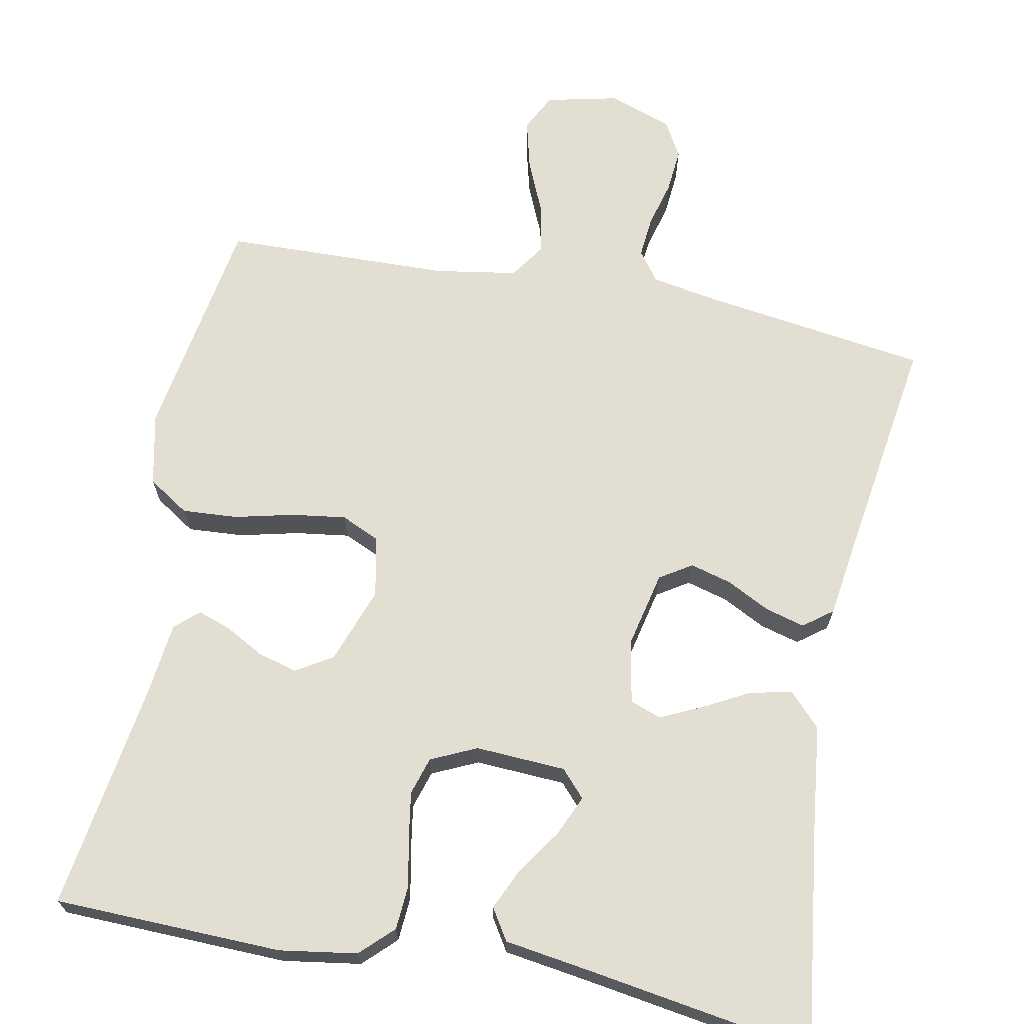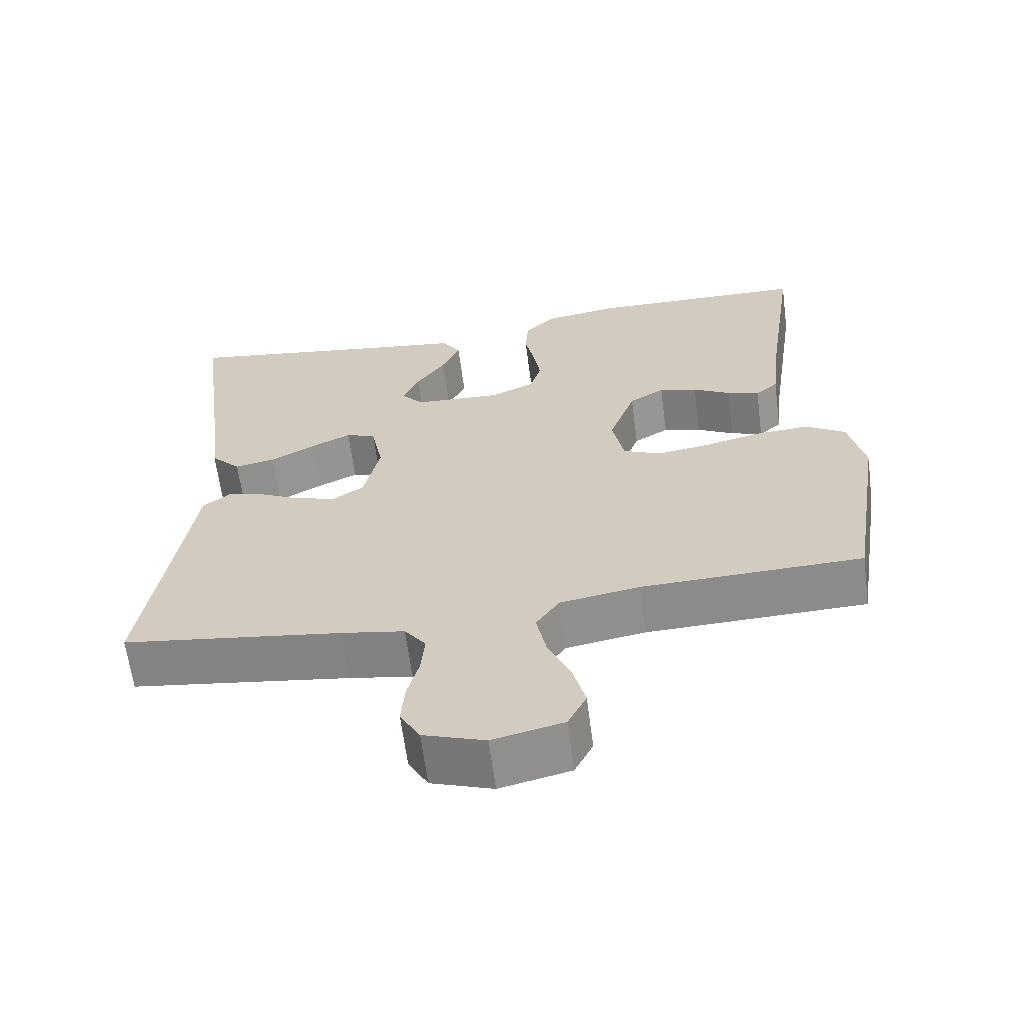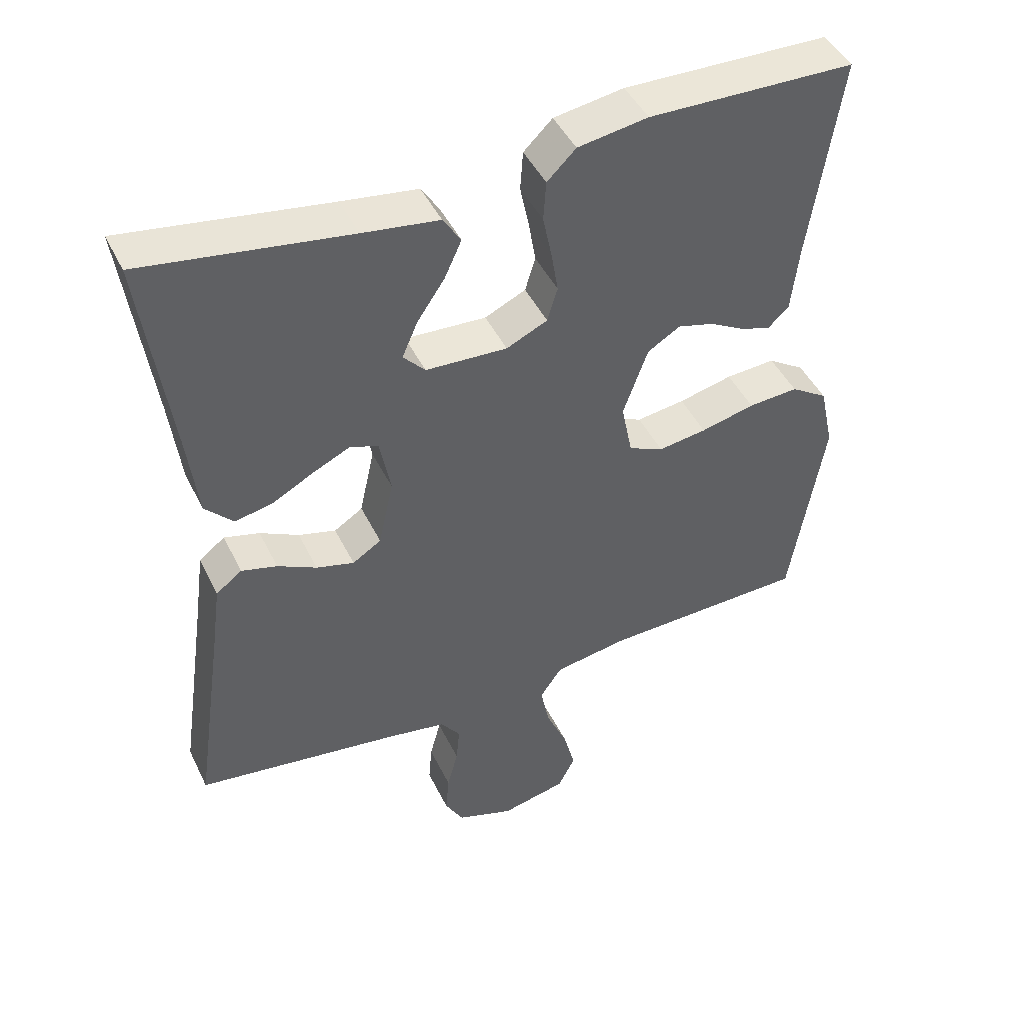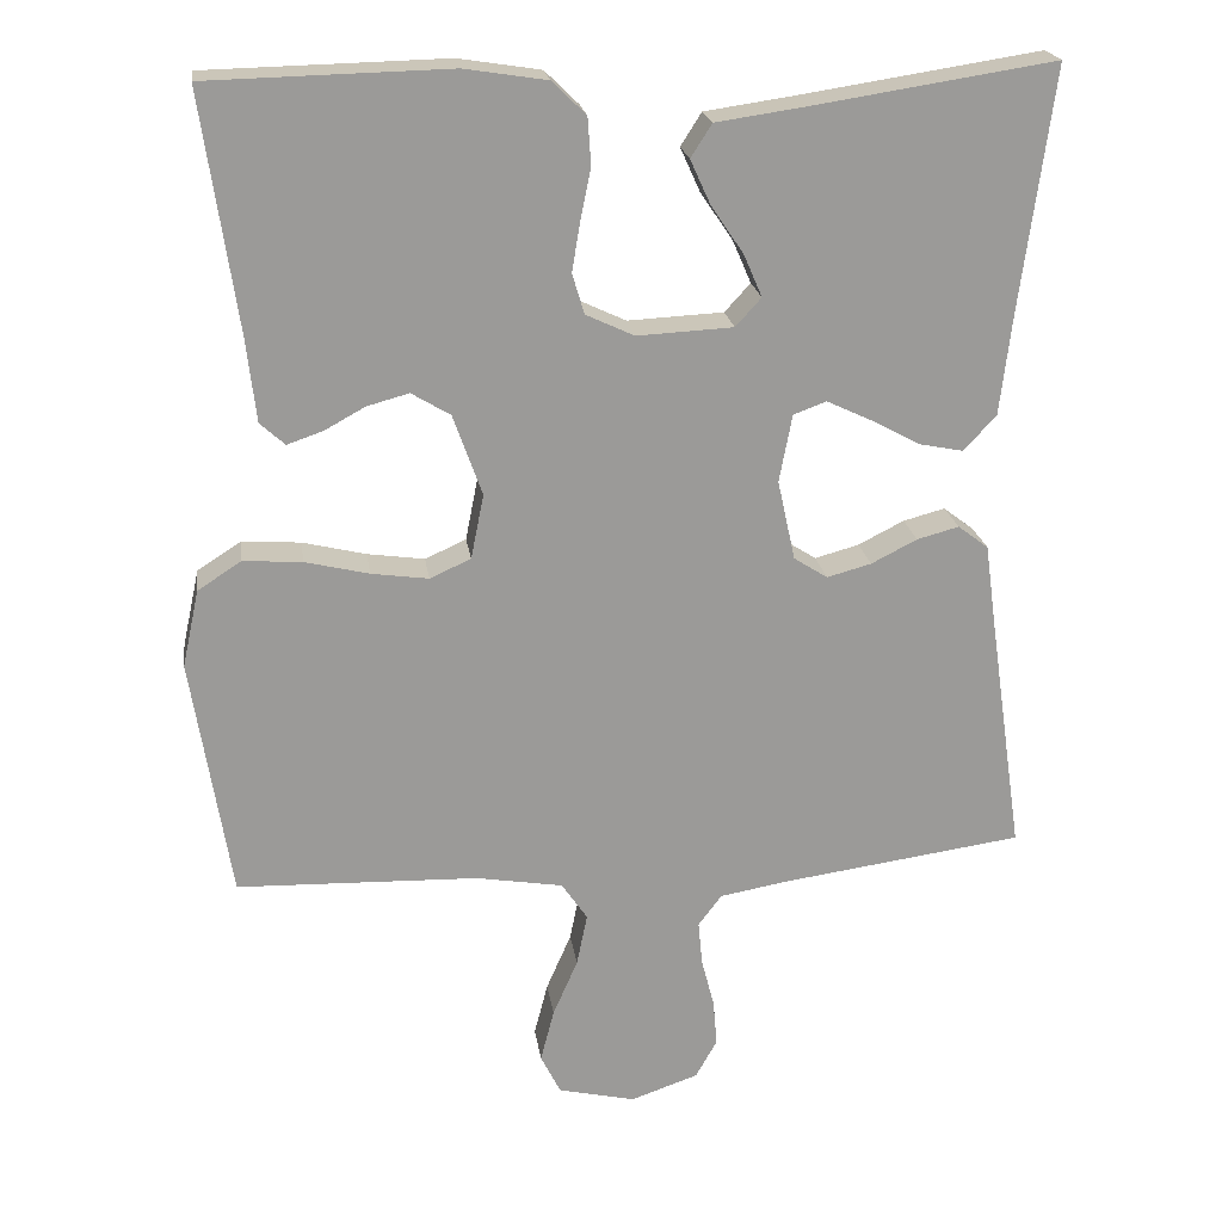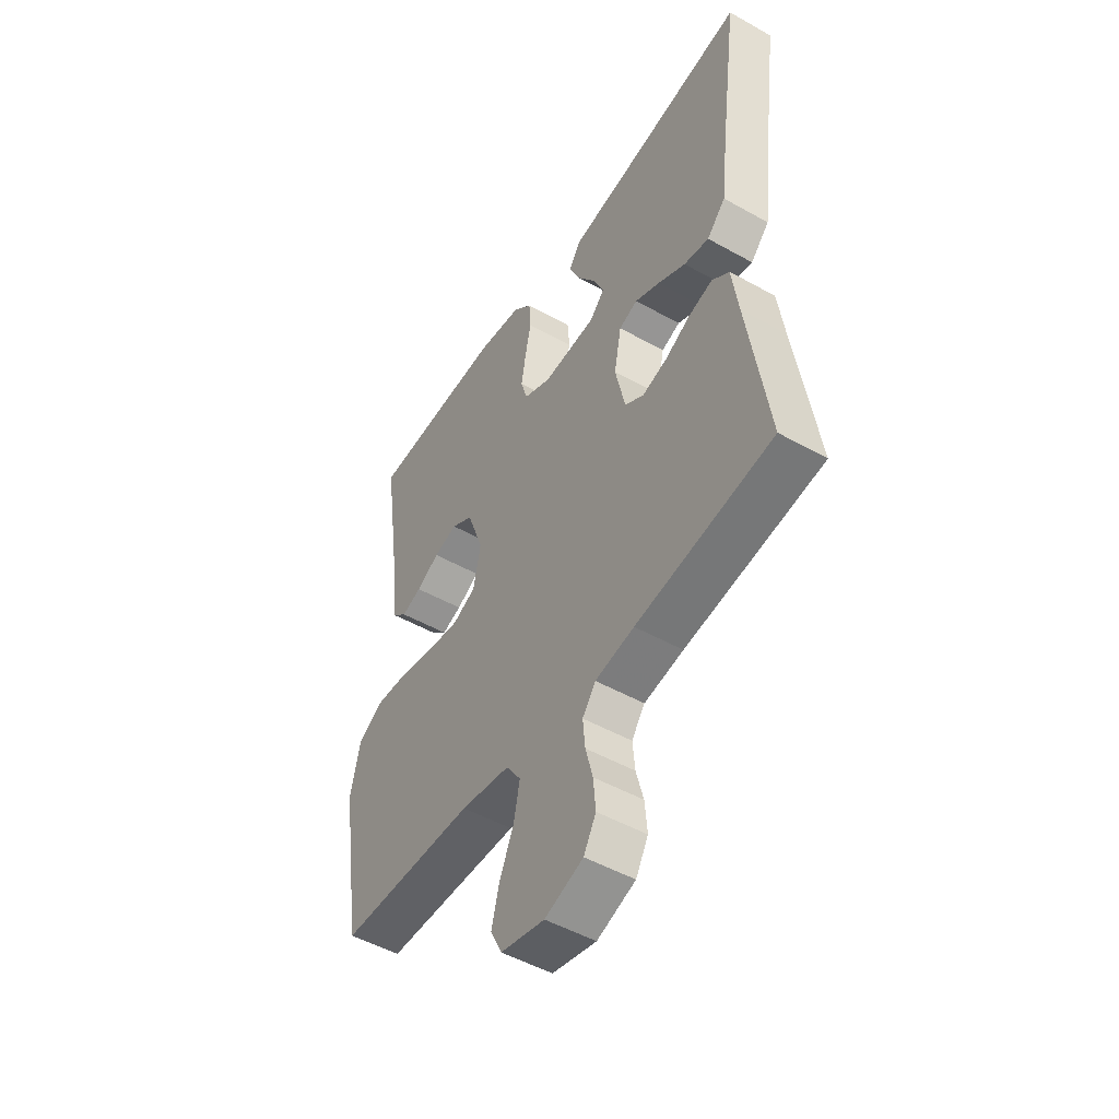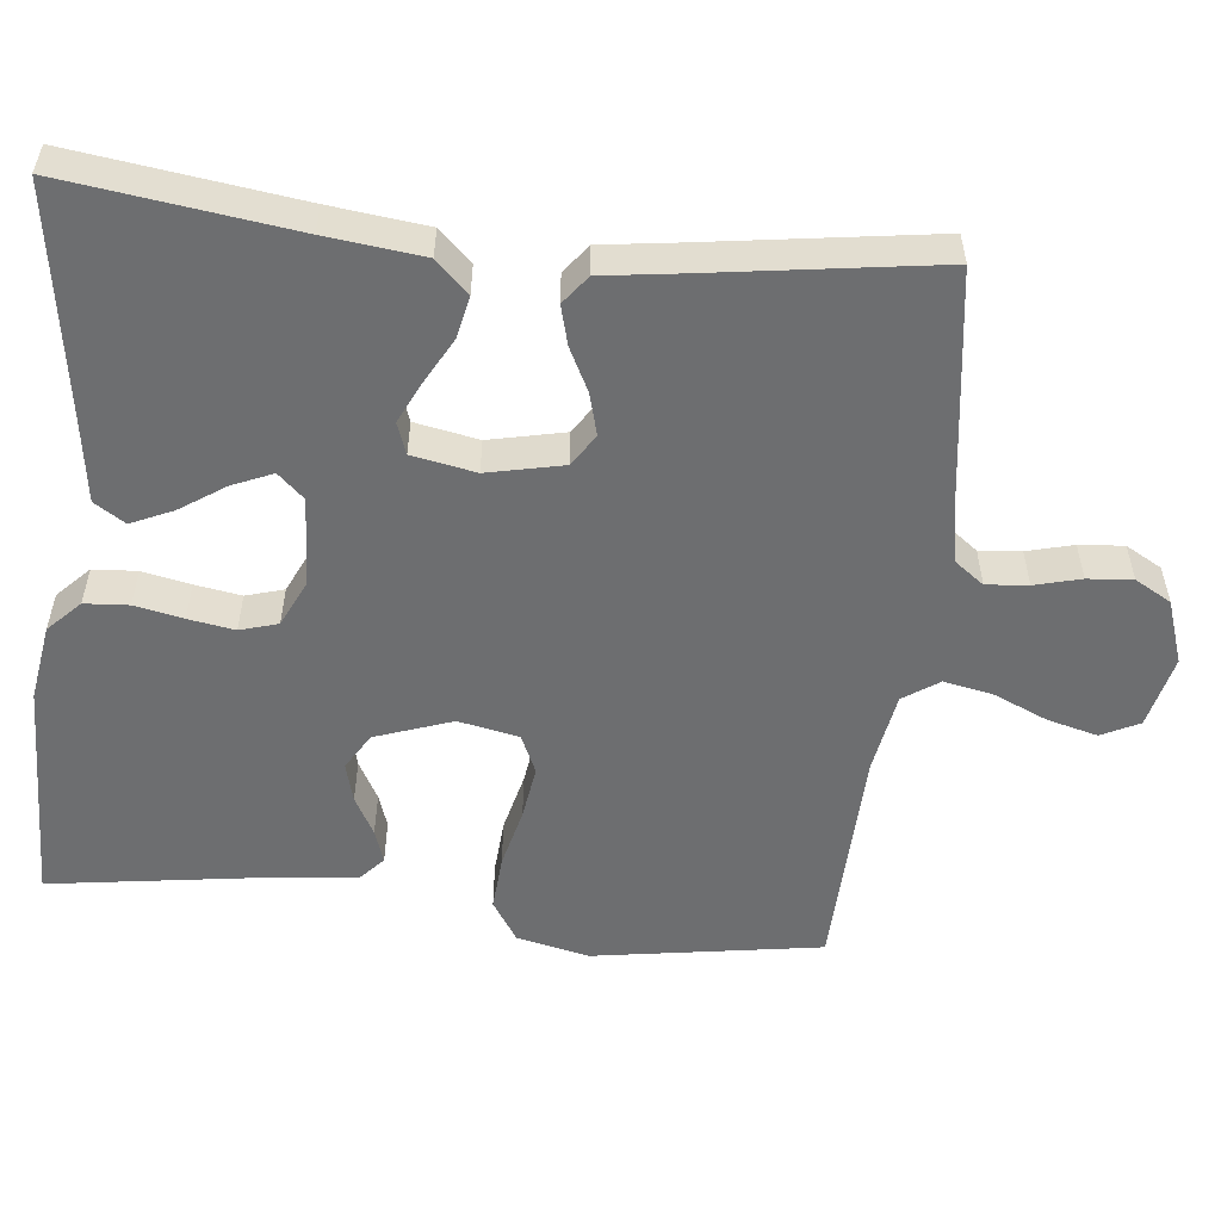
<metadata>
{"format":"obj","ext":"obj","renderer":"f3d","projection":"perspective","resolution":1024,"background":"white","views":[{"elev":68.0,"azim":11.2,"up":"+Y"},{"elev":-63.5,"azim":-172.6,"up":"+Z"},{"elev":45.8,"azim":155.1,"up":"+Z"},{"elev":21.1,"azim":-8.1,"up":"+Z"},{"elev":-49.9,"azim":58.3,"up":"+Z"},{"elev":-54.2,"azim":83.8,"up":"+Y"}]}
</metadata>
<code>
v 0.5 0.07 -0.5
v 0.2 0.07 -0.542
v 0.114 0.07 -0.557
v 0.085 0.07 -0.596
v 0.09 0.07 -0.651
v 0.106 0.07 -0.712
v 0.111 0.07 -0.771
v 0.084 0.07 -0.819
v 0 0.07 -0.848
v -0.096 0.07 -0.826
v -0.121 0.07 -0.776
v -0.104 0.07 -0.71
v -0.073 0.07 -0.639
v -0.06 0.07 -0.574
v -0.092 0.07 -0.527
v -0.2 0.07 -0.509
v -0.5 0.07 -0.5
v -0.548 0.07 -0.2
v -0.527 0.07 -0.104
v -0.473 0.07 -0.069
v -0.4 0.07 -0.074
v -0.321 0.07 -0.093
v -0.25 0.07 -0.103
v -0.199 0.07 -0.08
v -0.183 0.07 0
v -0.219 0.07 0.101
v -0.267 0.07 0.13
v -0.319 0.07 0.116
v -0.37 0.07 0.088
v -0.414 0.07 0.073
v -0.445 0.07 0.101
v -0.456 0.07 0.2
v -0.5 0.07 0.5
v -0.2 0.07 0.507
v -0.098 0.07 0.491
v -0.056 0.07 0.45
v -0.052 0.07 0.392
v -0.065 0.07 0.328
v -0.075 0.07 0.267
v -0.06 0.07 0.217
v 0 0.07 0.189
v 0.119 0.07 0.195
v 0.151 0.07 0.23
v 0.128 0.07 0.283
v 0.088 0.07 0.342
v 0.063 0.07 0.397
v 0.089 0.07 0.438
v 0.2 0.07 0.454
v 0.5 0.07 0.5
v 0.46 0.07 0.2
v 0.445 0.07 0.072
v 0.404 0.07 0.029
v 0.349 0.07 0.04
v 0.288 0.07 0.073
v 0.233 0.07 0.099
v 0.192 0.07 0.084
v 0.176 0.07 0
v 0.198 0.07 -0.1
v 0.24 0.07 -0.127
v 0.295 0.07 -0.112
v 0.352 0.07 -0.083
v 0.404 0.07 -0.069
v 0.442 0.07 -0.098
v 0.456 0.07 -0.2
v 0.5 0 -0.5
v 0.2 0 -0.542
v 0.114 0 -0.557
v 0.085 0 -0.596
v 0.09 0 -0.651
v 0.106 0 -0.712
v 0.111 0 -0.771
v 0.084 0 -0.819
v 0 0 -0.848
v -0.096 0 -0.826
v -0.121 0 -0.776
v -0.104 0 -0.71
v -0.073 0 -0.639
v -0.06 0 -0.574
v -0.092 0 -0.527
v -0.2 0 -0.509
v -0.5 0 -0.5
v -0.548 0 -0.2
v -0.527 0 -0.104
v -0.473 0 -0.069
v -0.4 0 -0.074
v -0.321 0 -0.093
v -0.25 0 -0.103
v -0.199 0 -0.08
v -0.183 0 0
v -0.219 0 0.101
v -0.267 0 0.13
v -0.319 0 0.116
v -0.37 0 0.088
v -0.414 0 0.073
v -0.445 0 0.101
v -0.456 0 0.2
v -0.5 0 0.5
v -0.2 0 0.507
v -0.098 0 0.491
v -0.056 0 0.45
v -0.052 0 0.392
v -0.065 0 0.328
v -0.075 0 0.267
v -0.06 0 0.217
v 0 0 0.189
v 0.119 0 0.195
v 0.151 0 0.23
v 0.128 0 0.283
v 0.088 0 0.342
v 0.063 0 0.397
v 0.089 0 0.438
v 0.2 0 0.454
v 0.5 0 0.5
v 0.46 0 0.2
v 0.445 0 0.072
v 0.404 0 0.029
v 0.349 0 0.04
v 0.288 0 0.073
v 0.233 0 0.099
v 0.192 0 0.084
v 0.176 0 0
v 0.198 0 -0.1
v 0.24 0 -0.127
v 0.295 0 -0.112
v 0.352 0 -0.083
v 0.404 0 -0.069
v 0.442 0 -0.098
v 0.456 0 -0.2
f 61 62 63 64
f 60 61 64 1
f 59 60 1 2
f 58 59 2 3
f 57 58 3 4
f 51 52 53 54
f 50 51 54 55
f 48 49 50 55
f 44 45 46 47
f 43 44 47 48
f 35 36 37 38
f 35 38 39
f 32 33 34 35
f 32 35 39
f 31 32 39 40
f 28 29 30 31
f 27 28 31 40
f 19 20 21 22
f 19 22 23
f 16 17 18 19
f 15 16 19 23
f 14 15 23 24
f 10 11 12 13
f 10 13 14
f 9 10 14
f 8 9 14
f 5 6 7 8
f 4 5 8 14
f 57 4 14 24
f 43 48 55 56
f 42 43 56 57
f 41 42 57 24
f 26 27 40 41
f 25 26 41
f 24 25 41
f 128 127 126 125
f 65 128 125 124
f 66 65 124 123
f 67 66 123 122
f 68 67 122 121
f 118 117 116 115
f 119 118 115 114
f 119 114 113 112
f 111 110 109 108
f 112 111 108 107
f 102 101 100 99
f 103 102 99
f 99 98 97 96
f 103 99 96
f 104 103 96 95
f 95 94 93 92
f 104 95 92 91
f 86 85 84 83
f 87 86 83
f 83 82 81 80
f 87 83 80 79
f 88 87 79 78
f 77 76 75 74
f 78 77 74
f 78 74 73
f 78 73 72
f 72 71 70 69
f 78 72 69 68
f 88 78 68 121
f 120 119 112 107
f 121 120 107 106
f 88 121 106 105
f 105 104 91 90
f 105 90 89
f 105 89 88
f 1 65 66 2
f 2 66 67 3
f 3 67 68 4
f 4 68 69 5
f 5 69 70 6
f 6 70 71 7
f 7 71 72 8
f 8 72 73 9
f 9 73 74 10
f 10 74 75 11
f 11 75 76 12
f 12 76 77 13
f 13 77 78 14
f 14 78 79 15
f 15 79 80 16
f 16 80 81 17
f 17 81 82 18
f 18 82 83 19
f 19 83 84 20
f 20 84 85 21
f 21 85 86 22
f 22 86 87 23
f 23 87 88 24
f 24 88 89 25
f 25 89 90 26
f 26 90 91 27
f 27 91 92 28
f 28 92 93 29
f 29 93 94 30
f 30 94 95 31
f 31 95 96 32
f 32 96 97 33
f 33 97 98 34
f 34 98 99 35
f 35 99 100 36
f 36 100 101 37
f 37 101 102 38
f 38 102 103 39
f 39 103 104 40
f 40 104 105 41
f 41 105 106 42
f 42 106 107 43
f 43 107 108 44
f 44 108 109 45
f 45 109 110 46
f 46 110 111 47
f 47 111 112 48
f 48 112 113 49
f 49 113 114 50
f 50 114 115 51
f 51 115 116 52
f 52 116 117 53
f 53 117 118 54
f 54 118 119 55
f 55 119 120 56
f 56 120 121 57
f 57 121 122 58
f 58 122 123 59
f 59 123 124 60
f 60 124 125 61
f 61 125 126 62
f 62 126 127 63
f 63 127 128 64
f 64 128 65 1

</code>
